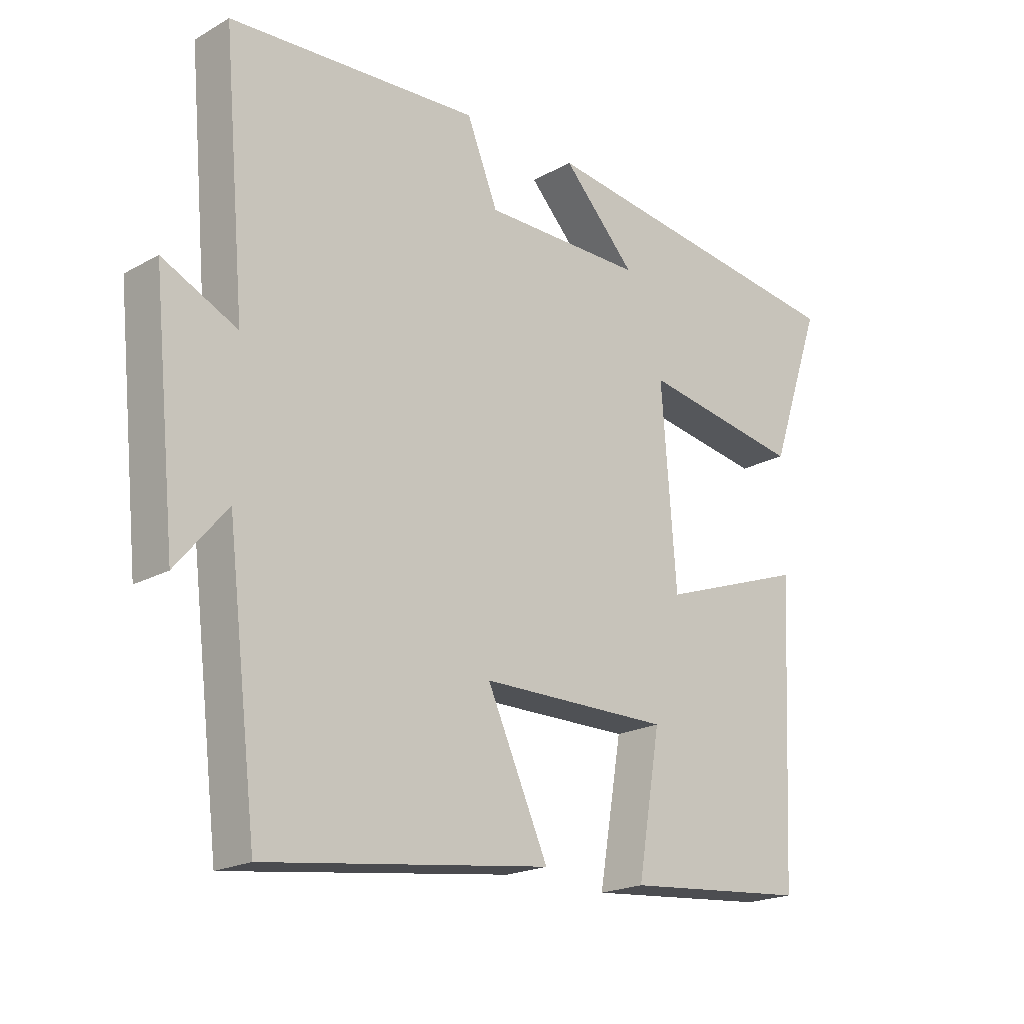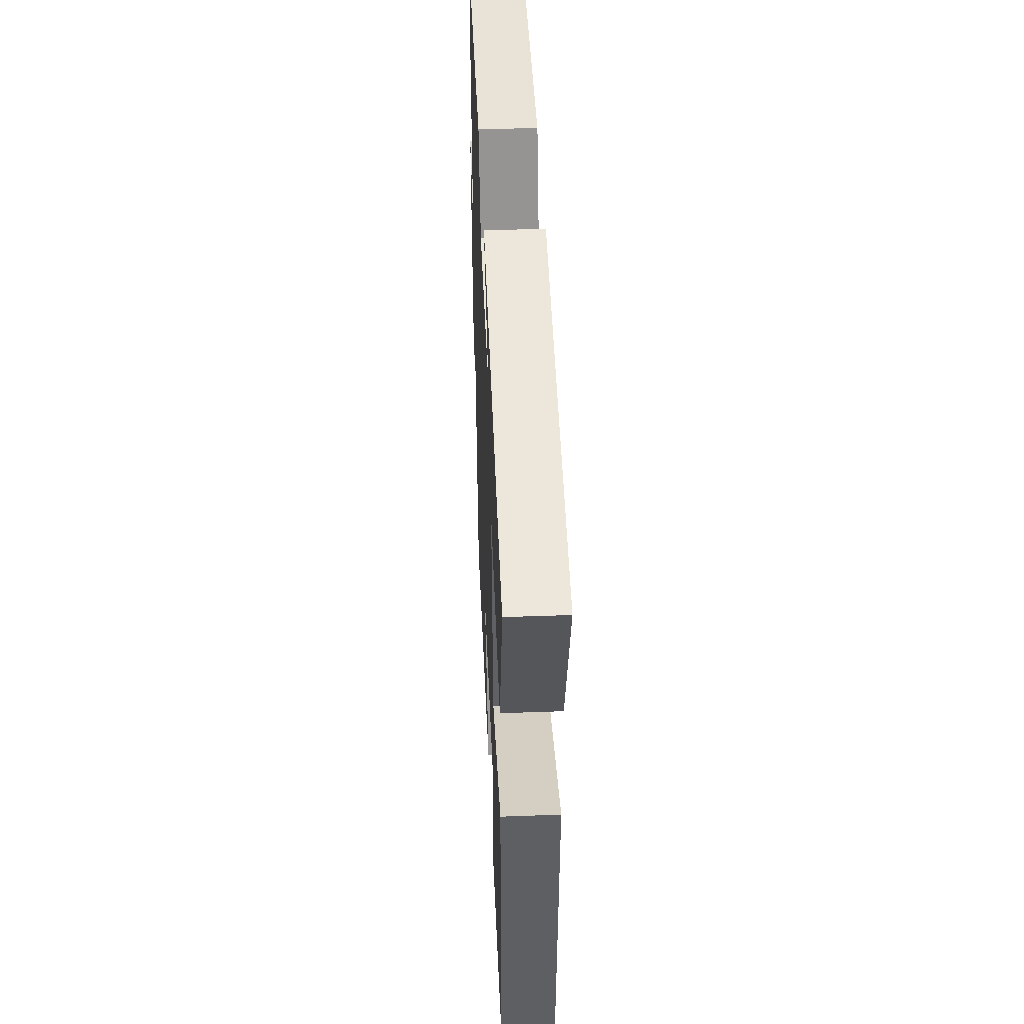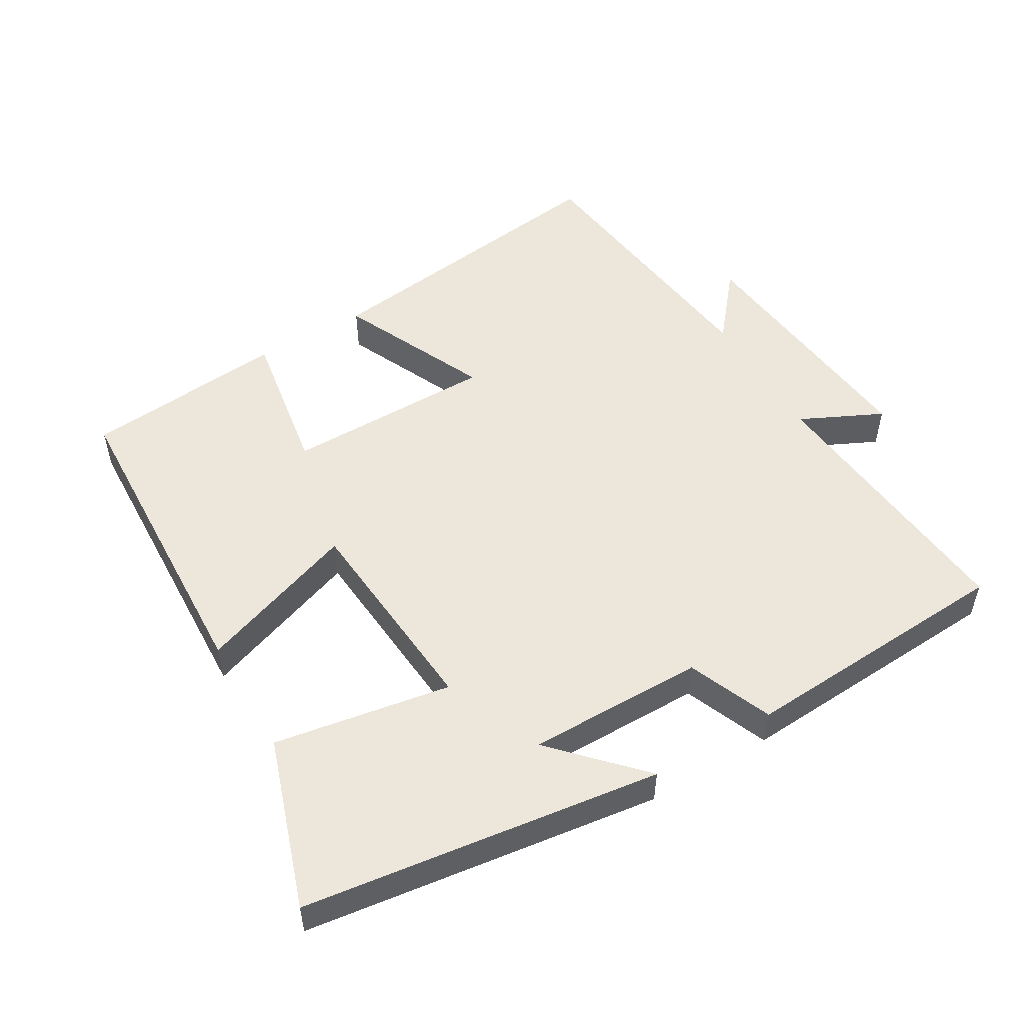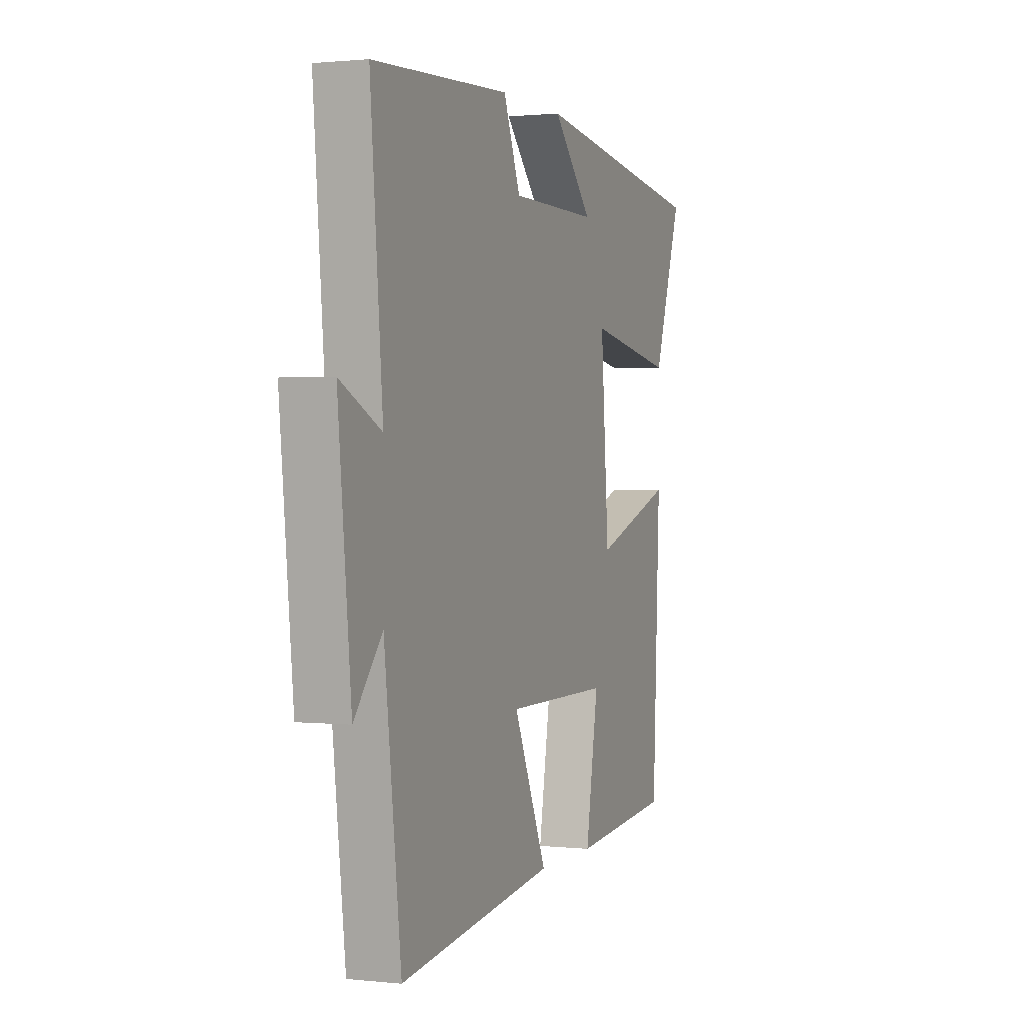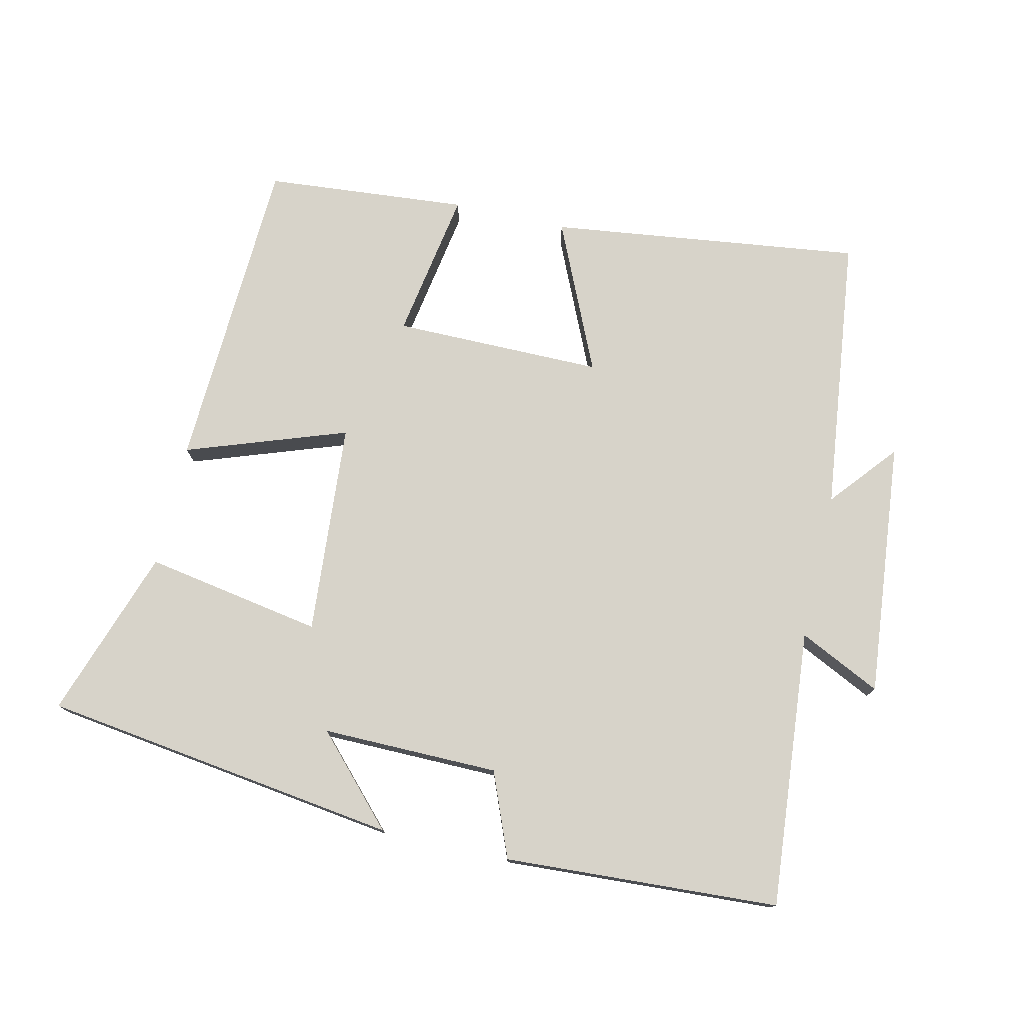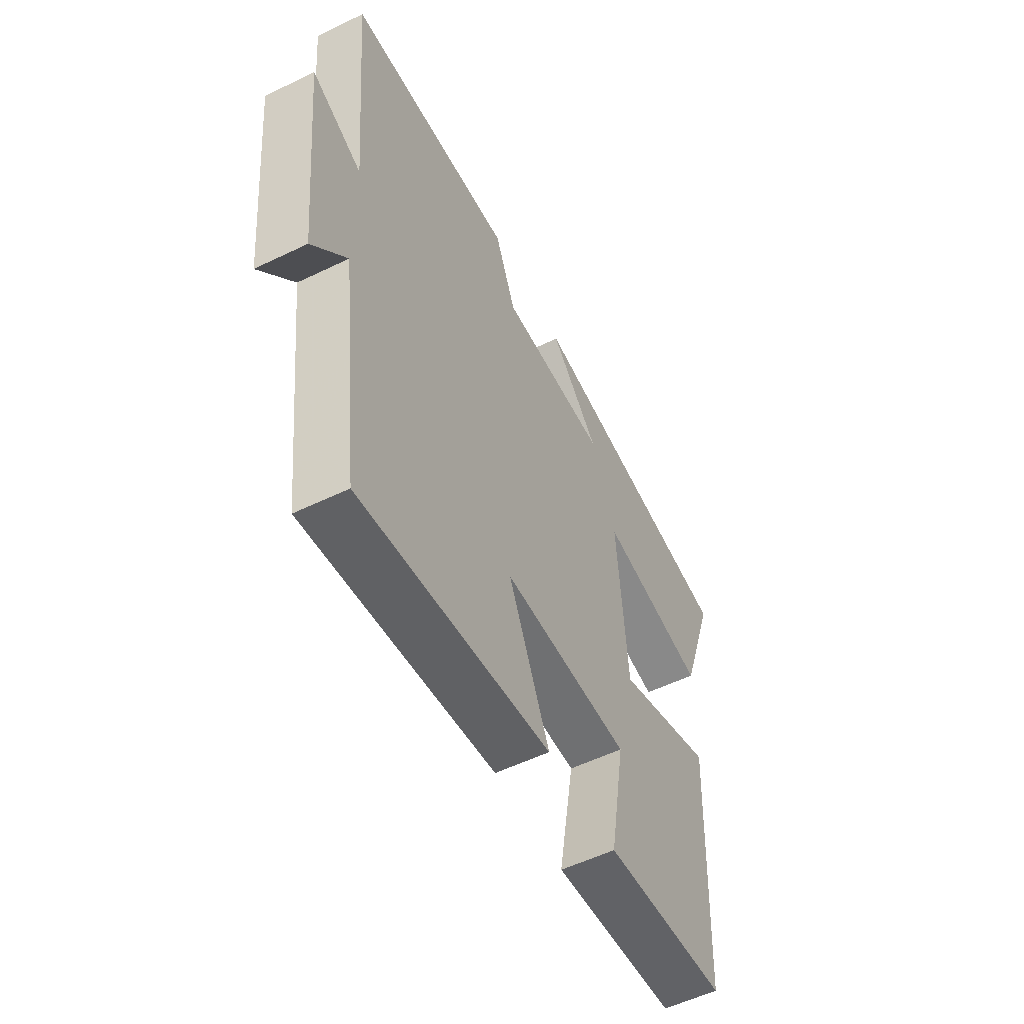
<metadata>
{"format":"obj","ext":"obj","renderer":"f3d","projection":"perspective","resolution":1024,"background":"white","views":[{"elev":-19.9,"azim":135.9,"up":"+Z"},{"elev":45.1,"azim":-92.4,"up":"+Z"},{"elev":52.0,"azim":-30.7,"up":"+Y"},{"elev":1.1,"azim":111.4,"up":"+Z"},{"elev":76.4,"azim":12.9,"up":"+Y"},{"elev":-54.9,"azim":117.1,"up":"+Z"}]}
</metadata>
<code>
v 0.536 0.07 0.477
v 0.5 0.07 0.068
v 0.62 0.07 0.126
v 0.582 0.07 -0.25
v 0.5 0.07 -0.152
v 0.451 0.07 -0.559
v -0.008 0.07 -0.5
v 0.091 0.07 -0.28
v -0.217 0.07 -0.28
v -0.18 0.07 -0.5
v -0.478 0.07 -0.474
v -0.5 0.07 -0.005
v -0.264 0.07 -0.088
v -0.24 0.07 0.224
v -0.5 0.07 0.179
v -0.585 0.07 0.428
v -0.06 0.07 0.5
v -0.178 0.07 0.374
v 0.082 0.07 0.376
v 0.132 0.07 0.5
v 0.536 0 0.477
v 0.5 0 0.068
v 0.62 0 0.126
v 0.582 0 -0.25
v 0.5 0 -0.152
v 0.451 0 -0.559
v -0.008 0 -0.5
v 0.091 0 -0.28
v -0.217 0 -0.28
v -0.18 0 -0.5
v -0.478 0 -0.474
v -0.5 0 -0.005
v -0.264 0 -0.088
v -0.24 0 0.224
v -0.5 0 0.179
v -0.585 0 0.428
v -0.06 0 0.5
v -0.178 0 0.374
v 0.082 0 0.376
v 0.132 0 0.5
f 19 20 1 2
f 18 19 2
f 15 16 17 18
f 14 15 18
f 13 14 18 2
f 11 12 13
f 10 11 13
f 9 10 13
f 8 9 13 2
f 7 8 2
f 6 7 2
f 5 6 2
f 2 3 4 5
f 22 21 40 39
f 22 39 38
f 38 37 36 35
f 38 35 34
f 22 38 34 33
f 33 32 31
f 33 31 30
f 33 30 29
f 22 33 29 28
f 22 28 27
f 22 27 26
f 22 26 25
f 25 24 23 22
f 1 21 22 2
f 2 22 23 3
f 3 23 24 4
f 4 24 25 5
f 5 25 26 6
f 6 26 27 7
f 7 27 28 8
f 8 28 29 9
f 9 29 30 10
f 10 30 31 11
f 11 31 32 12
f 12 32 33 13
f 13 33 34 14
f 14 34 35 15
f 15 35 36 16
f 16 36 37 17
f 17 37 38 18
f 18 38 39 19
f 19 39 40 20
f 20 40 21 1

</code>
